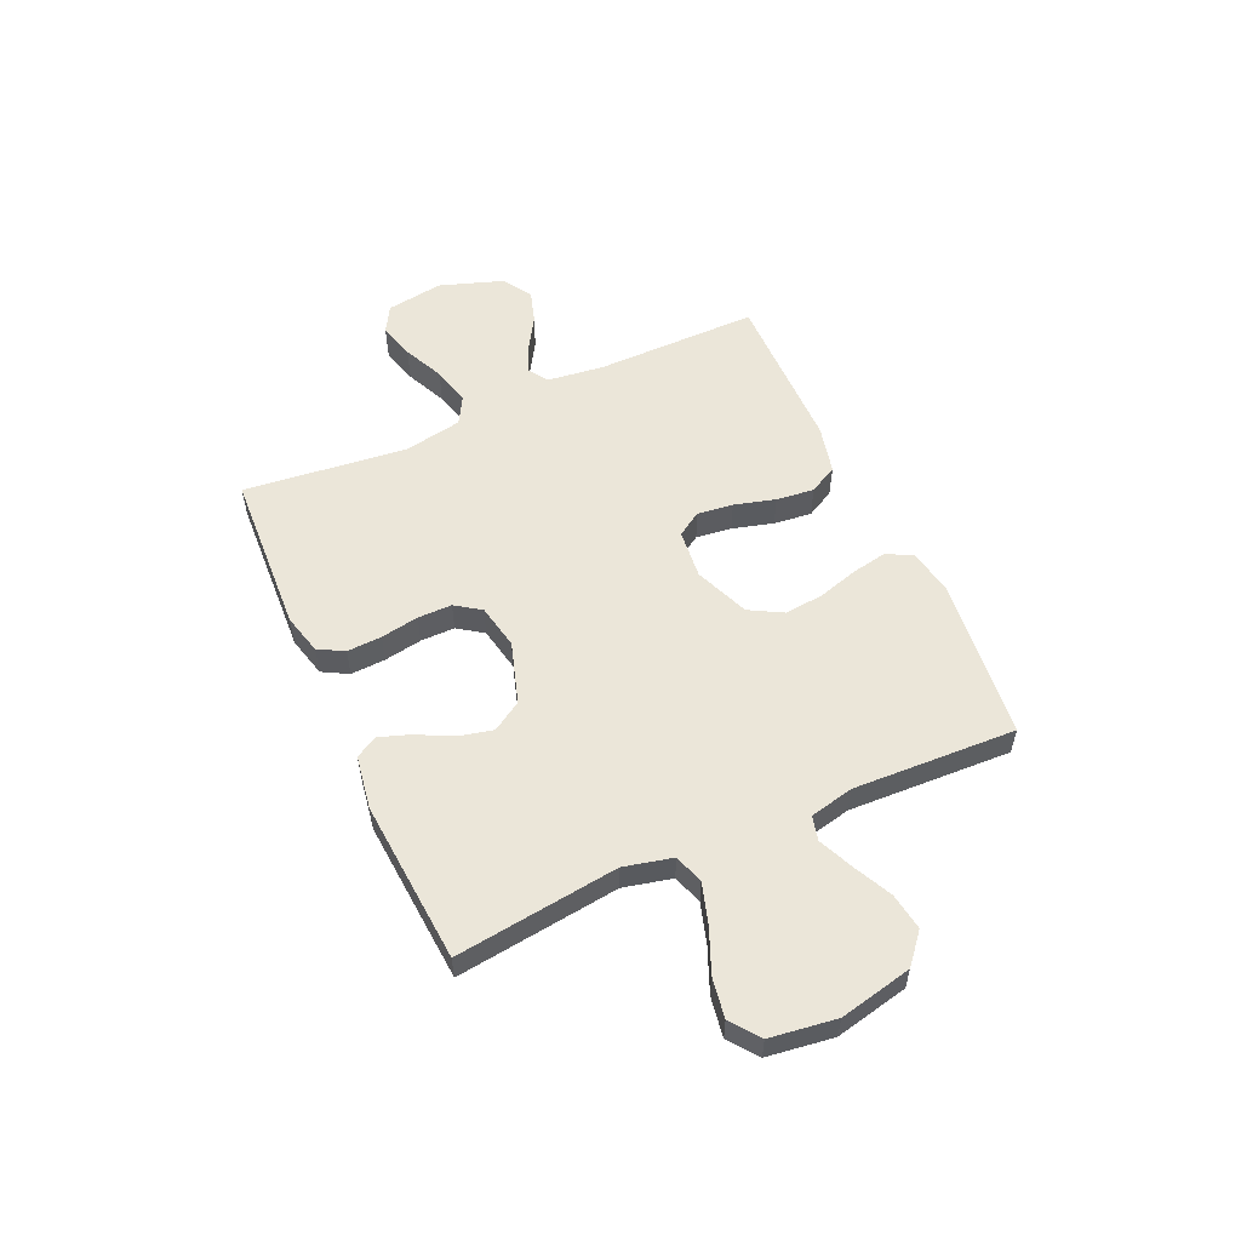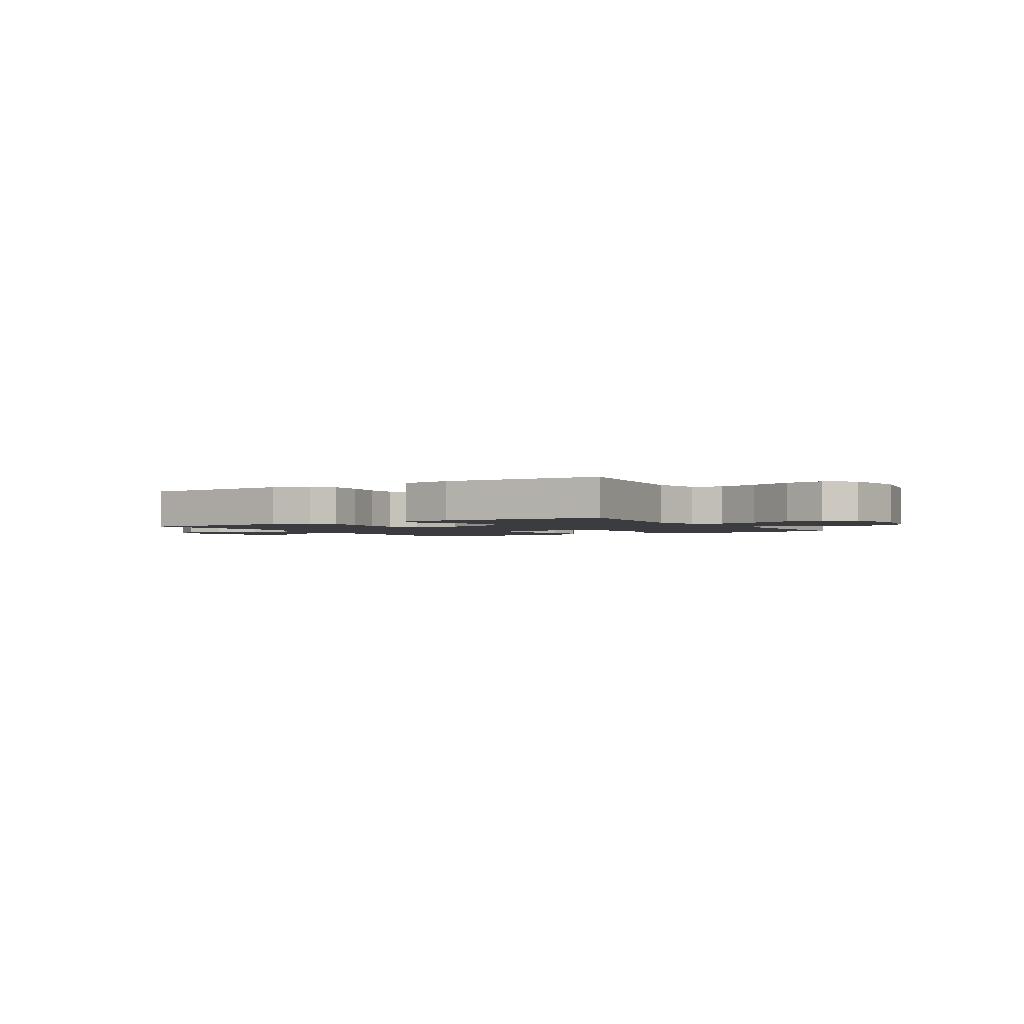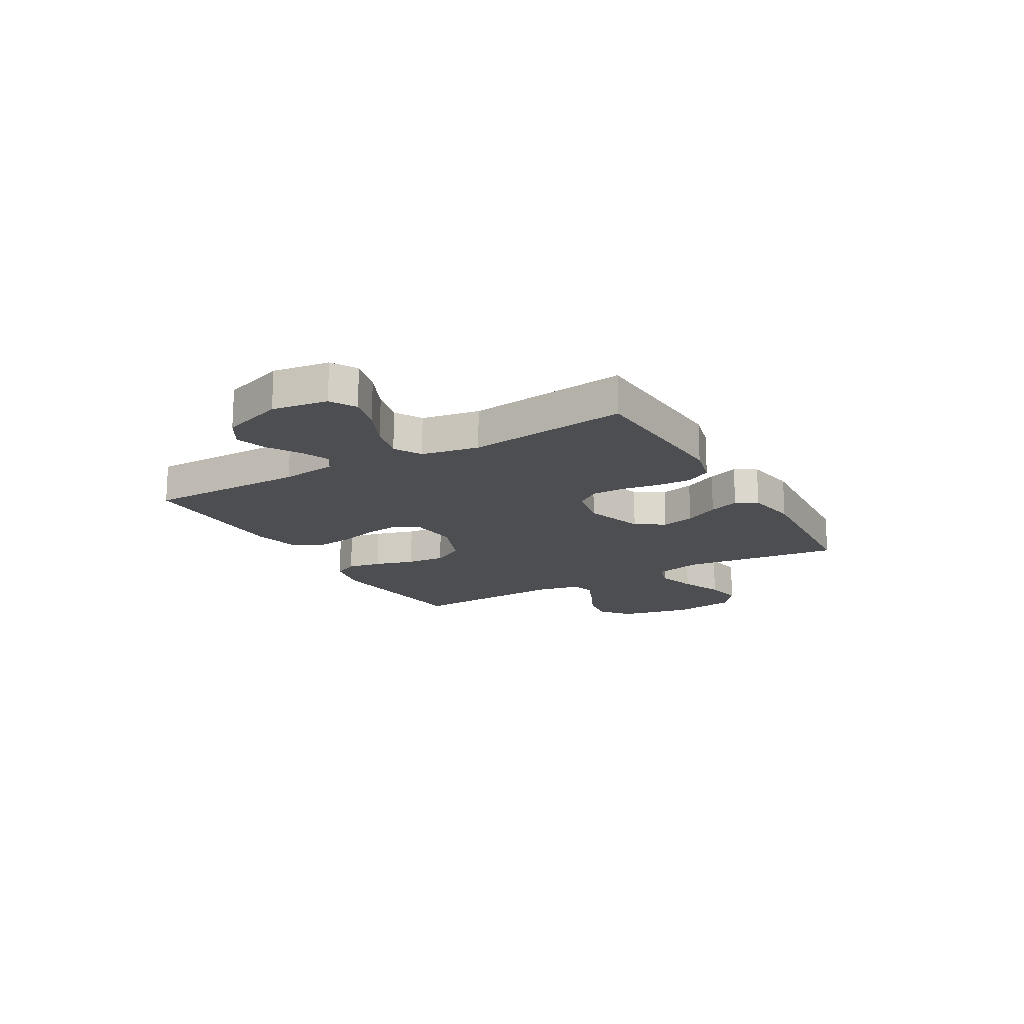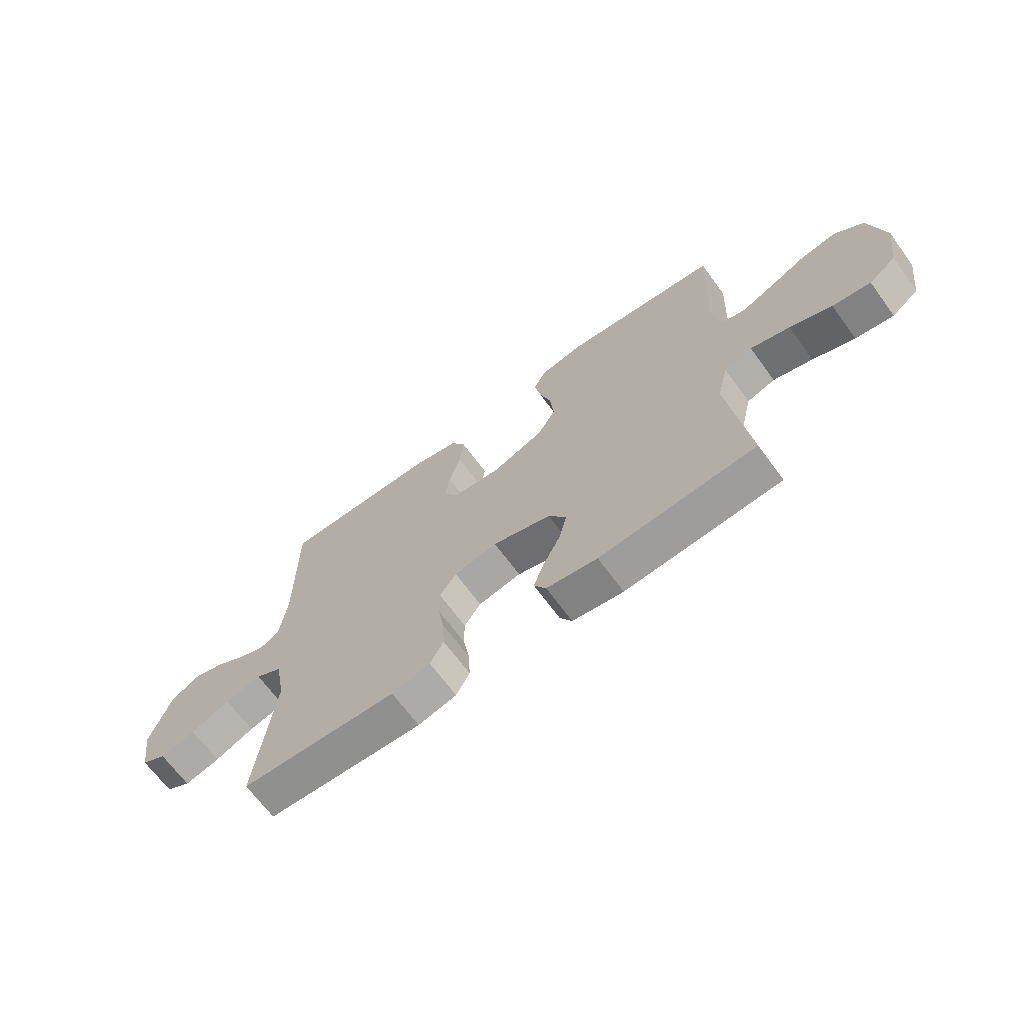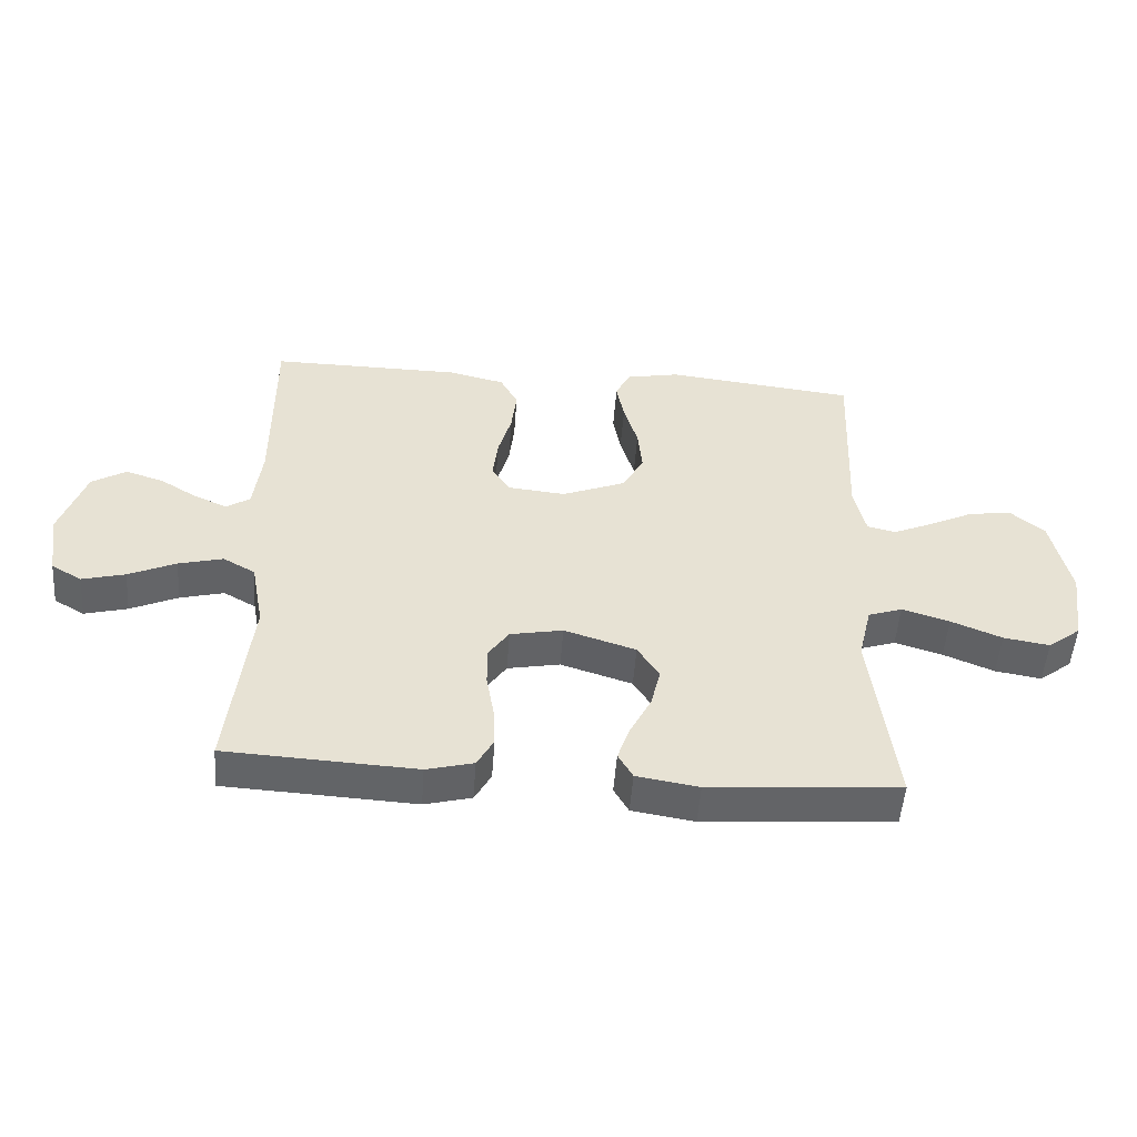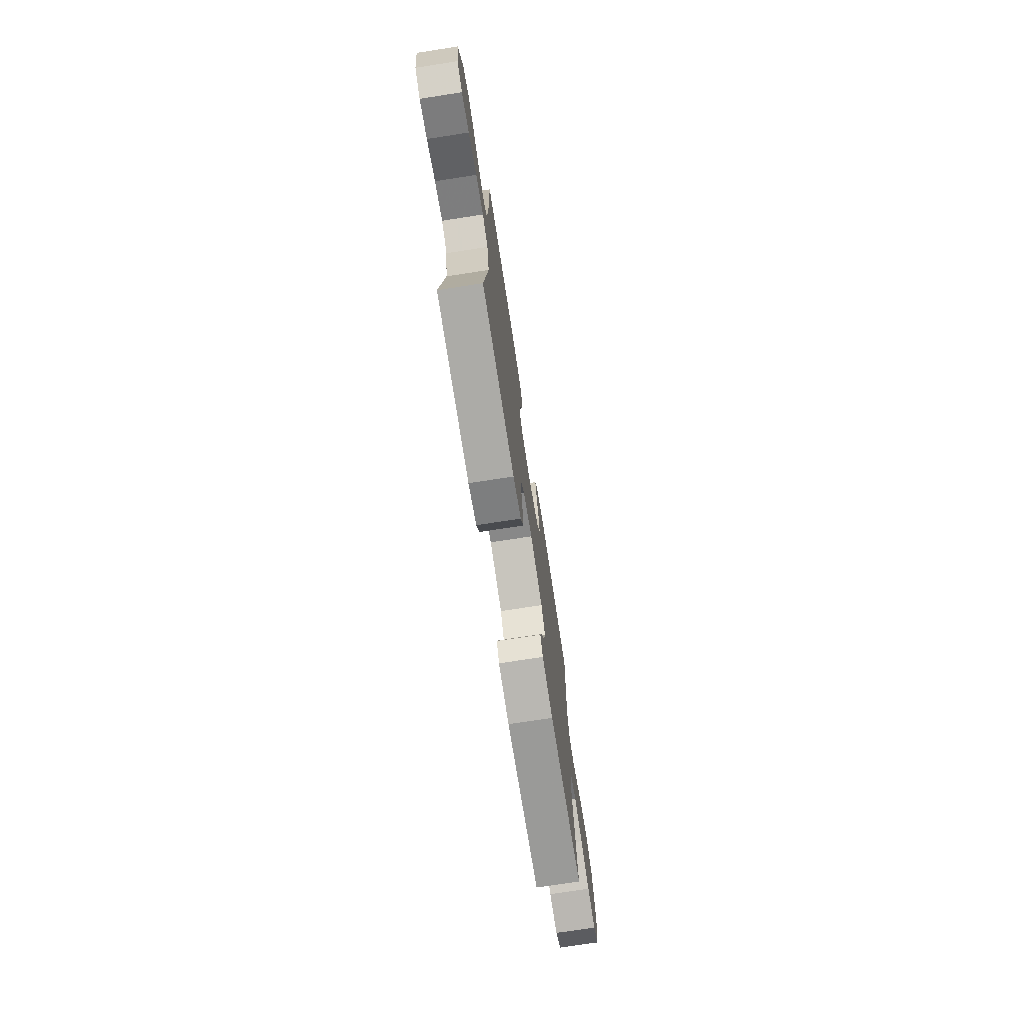
<metadata>
{"format":"obj","ext":"obj","renderer":"f3d","projection":"perspective","resolution":1024,"background":"white","views":[{"elev":55.4,"azim":-114.3,"up":"+Y"},{"elev":-2.1,"azim":-148.2,"up":"+Y"},{"elev":-16.9,"azim":120.1,"up":"+Y"},{"elev":-67.6,"azim":-143.7,"up":"+Z"},{"elev":-51.2,"azim":175.8,"up":"+Z"},{"elev":-73.3,"azim":98.8,"up":"+Z"}]}
</metadata>
<code>
v -0.5 0.07 -0.5
v -0.463 0.07 -0.2
v -0.484 0.07 -0.111
v -0.538 0.07 -0.093
v -0.613 0.07 -0.116
v -0.693 0.07 -0.149
v -0.766 0.07 -0.161
v -0.818 0.07 -0.121
v -0.835 0.07 0
v -0.806 0.07 0.134
v -0.752 0.07 0.18
v -0.684 0.07 0.17
v -0.614 0.07 0.136
v -0.55 0.07 0.108
v -0.505 0.07 0.119
v -0.487 0.07 0.2
v -0.5 0.07 0.5
v -0.2 0.07 0.534
v -0.116 0.07 0.517
v -0.093 0.07 0.47
v -0.105 0.07 0.406
v -0.127 0.07 0.332
v -0.134 0.07 0.26
v -0.1 0.07 0.199
v 0 0.07 0.159
v 0.091 0.07 0.168
v 0.12 0.07 0.213
v 0.112 0.07 0.279
v 0.091 0.07 0.354
v 0.083 0.07 0.424
v 0.111 0.07 0.476
v 0.2 0.07 0.497
v 0.5 0.07 0.5
v 0.499 0.07 0.2
v 0.512 0.07 0.096
v 0.549 0.07 0.072
v 0.6 0.07 0.094
v 0.66 0.07 0.131
v 0.72 0.07 0.15
v 0.774 0.07 0.117
v 0.814 0.07 0
v 0.798 0.07 -0.105
v 0.75 0.07 -0.133
v 0.682 0.07 -0.115
v 0.607 0.07 -0.081
v 0.537 0.07 -0.063
v 0.486 0.07 -0.092
v 0.466 0.07 -0.2
v 0.5 0.07 -0.5
v 0.2 0.07 -0.516
v 0.126 0.07 -0.497
v 0.1 0.07 -0.45
v 0.103 0.07 -0.386
v 0.115 0.07 -0.316
v 0.115 0.07 -0.253
v 0.083 0.07 -0.207
v 0 0.07 -0.191
v -0.113 0.07 -0.227
v -0.147 0.07 -0.281
v -0.132 0.07 -0.344
v -0.099 0.07 -0.409
v -0.079 0.07 -0.466
v -0.102 0.07 -0.506
v -0.2 0.07 -0.522
v -0.5 0 -0.5
v -0.463 0 -0.2
v -0.484 0 -0.111
v -0.538 0 -0.093
v -0.613 0 -0.116
v -0.693 0 -0.149
v -0.766 0 -0.161
v -0.818 0 -0.121
v -0.835 0 0
v -0.806 0 0.134
v -0.752 0 0.18
v -0.684 0 0.17
v -0.614 0 0.136
v -0.55 0 0.108
v -0.505 0 0.119
v -0.487 0 0.2
v -0.5 0 0.5
v -0.2 0 0.534
v -0.116 0 0.517
v -0.093 0 0.47
v -0.105 0 0.406
v -0.127 0 0.332
v -0.134 0 0.26
v -0.1 0 0.199
v 0 0 0.159
v 0.091 0 0.168
v 0.12 0 0.213
v 0.112 0 0.279
v 0.091 0 0.354
v 0.083 0 0.424
v 0.111 0 0.476
v 0.2 0 0.497
v 0.5 0 0.5
v 0.499 0 0.2
v 0.512 0 0.096
v 0.549 0 0.072
v 0.6 0 0.094
v 0.66 0 0.131
v 0.72 0 0.15
v 0.774 0 0.117
v 0.814 0 0
v 0.798 0 -0.105
v 0.75 0 -0.133
v 0.682 0 -0.115
v 0.607 0 -0.081
v 0.537 0 -0.063
v 0.486 0 -0.092
v 0.466 0 -0.2
v 0.5 0 -0.5
v 0.2 0 -0.516
v 0.126 0 -0.497
v 0.1 0 -0.45
v 0.103 0 -0.386
v 0.115 0 -0.316
v 0.115 0 -0.253
v 0.083 0 -0.207
v 0 0 -0.191
v -0.113 0 -0.227
v -0.147 0 -0.281
v -0.132 0 -0.344
v -0.099 0 -0.409
v -0.079 0 -0.466
v -0.102 0 -0.506
v -0.2 0 -0.522
f 64 1 2
f 63 64 2
f 62 63 2
f 61 62 2
f 60 61 2
f 59 60 2 3
f 58 59 3
f 57 58 3 4
f 52 53 54
f 51 52 54
f 50 51 54
f 49 50 54
f 48 49 54
f 47 48 54 55
f 46 47 55 56
f 43 44 45
f 42 43 45
f 41 42 45
f 40 41 45
f 39 40 45
f 38 39 45
f 37 38 45
f 36 37 45 46
f 46 56 57
f 36 46 57
f 35 36 57
f 32 33 34
f 31 32 34
f 30 31 34
f 29 30 34
f 28 29 34
f 27 28 34 35
f 20 21 22
f 19 20 22
f 18 19 22
f 17 18 22
f 16 17 22
f 15 16 22 23
f 11 12 13
f 10 11 13
f 9 10 13
f 8 9 13
f 7 8 13
f 6 7 13
f 5 6 13
f 4 5 13 14
f 57 4 14 15
f 26 27 35 57
f 25 26 57
f 24 25 57 15
f 15 23 24
f 66 65 128
f 66 128 127
f 66 127 126
f 66 126 125
f 66 125 124
f 67 66 124 123
f 67 123 122
f 68 67 122 121
f 118 117 116
f 118 116 115
f 118 115 114
f 118 114 113
f 118 113 112
f 119 118 112 111
f 120 119 111 110
f 109 108 107
f 109 107 106
f 109 106 105
f 109 105 104
f 109 104 103
f 109 103 102
f 109 102 101
f 110 109 101 100
f 121 120 110
f 121 110 100
f 121 100 99
f 98 97 96
f 98 96 95
f 98 95 94
f 98 94 93
f 98 93 92
f 99 98 92 91
f 86 85 84
f 86 84 83
f 86 83 82
f 86 82 81
f 86 81 80
f 87 86 80 79
f 77 76 75
f 77 75 74
f 77 74 73
f 77 73 72
f 77 72 71
f 77 71 70
f 77 70 69
f 78 77 69 68
f 79 78 68 121
f 121 99 91 90
f 121 90 89
f 79 121 89 88
f 88 87 79
f 1 65 66 2
f 2 66 67 3
f 3 67 68 4
f 4 68 69 5
f 5 69 70 6
f 6 70 71 7
f 7 71 72 8
f 8 72 73 9
f 9 73 74 10
f 10 74 75 11
f 11 75 76 12
f 12 76 77 13
f 13 77 78 14
f 14 78 79 15
f 15 79 80 16
f 16 80 81 17
f 17 81 82 18
f 18 82 83 19
f 19 83 84 20
f 20 84 85 21
f 21 85 86 22
f 22 86 87 23
f 23 87 88 24
f 24 88 89 25
f 25 89 90 26
f 26 90 91 27
f 27 91 92 28
f 28 92 93 29
f 29 93 94 30
f 30 94 95 31
f 31 95 96 32
f 32 96 97 33
f 33 97 98 34
f 34 98 99 35
f 35 99 100 36
f 36 100 101 37
f 37 101 102 38
f 38 102 103 39
f 39 103 104 40
f 40 104 105 41
f 41 105 106 42
f 42 106 107 43
f 43 107 108 44
f 44 108 109 45
f 45 109 110 46
f 46 110 111 47
f 47 111 112 48
f 48 112 113 49
f 49 113 114 50
f 50 114 115 51
f 51 115 116 52
f 52 116 117 53
f 53 117 118 54
f 54 118 119 55
f 55 119 120 56
f 56 120 121 57
f 57 121 122 58
f 58 122 123 59
f 59 123 124 60
f 60 124 125 61
f 61 125 126 62
f 62 126 127 63
f 63 127 128 64
f 64 128 65 1

</code>
